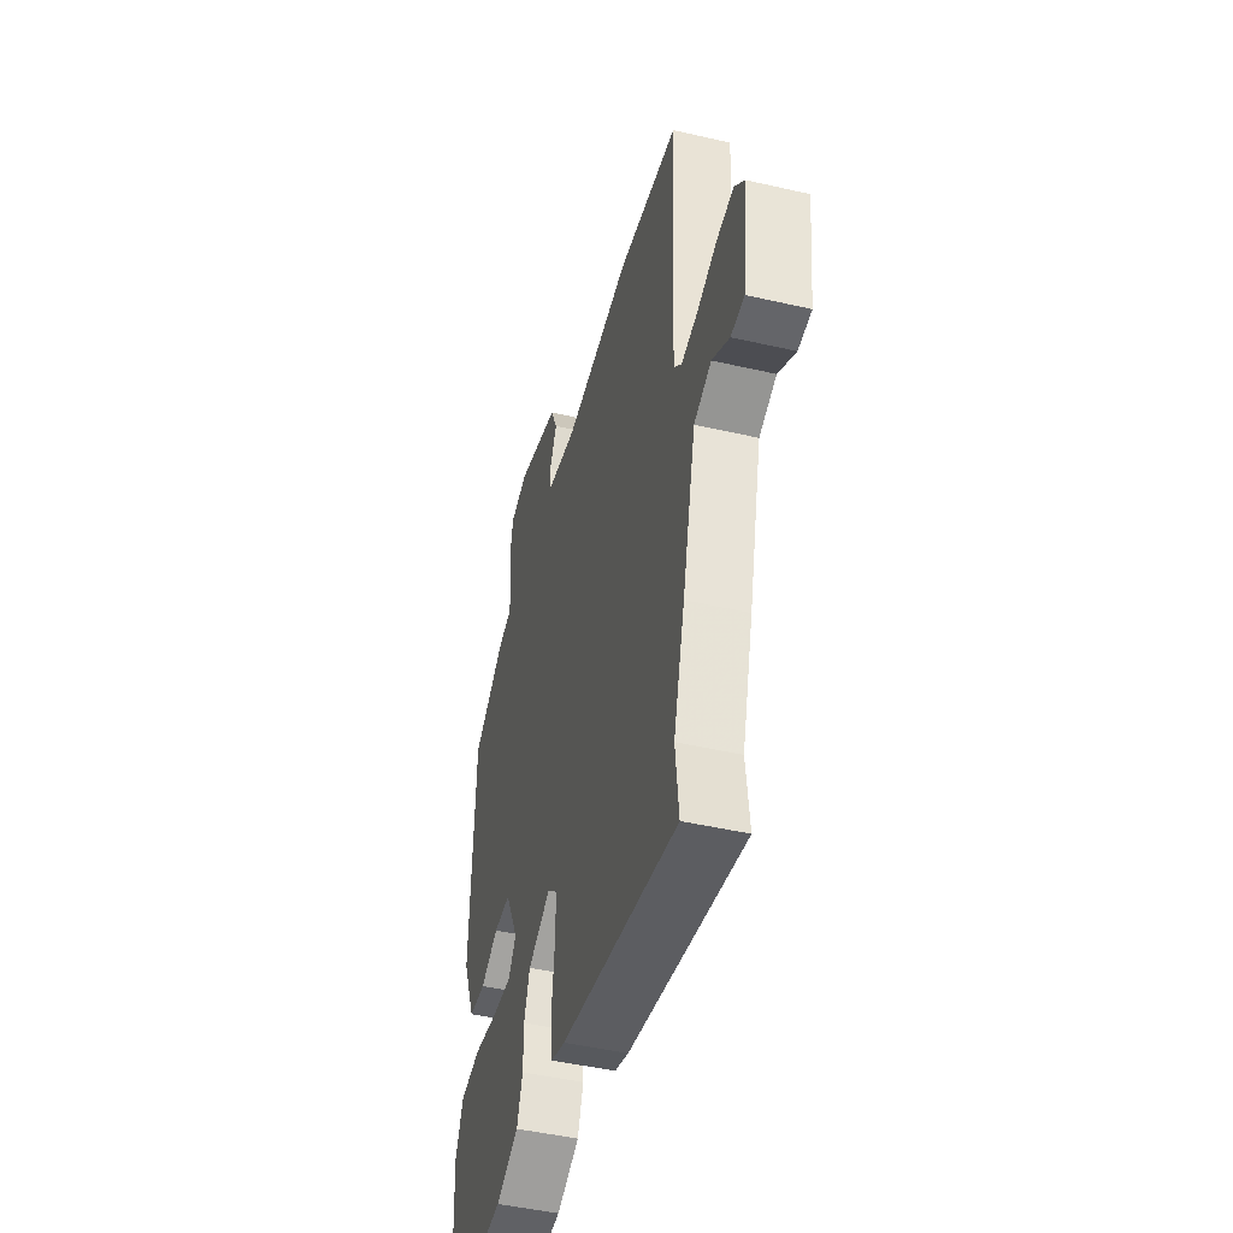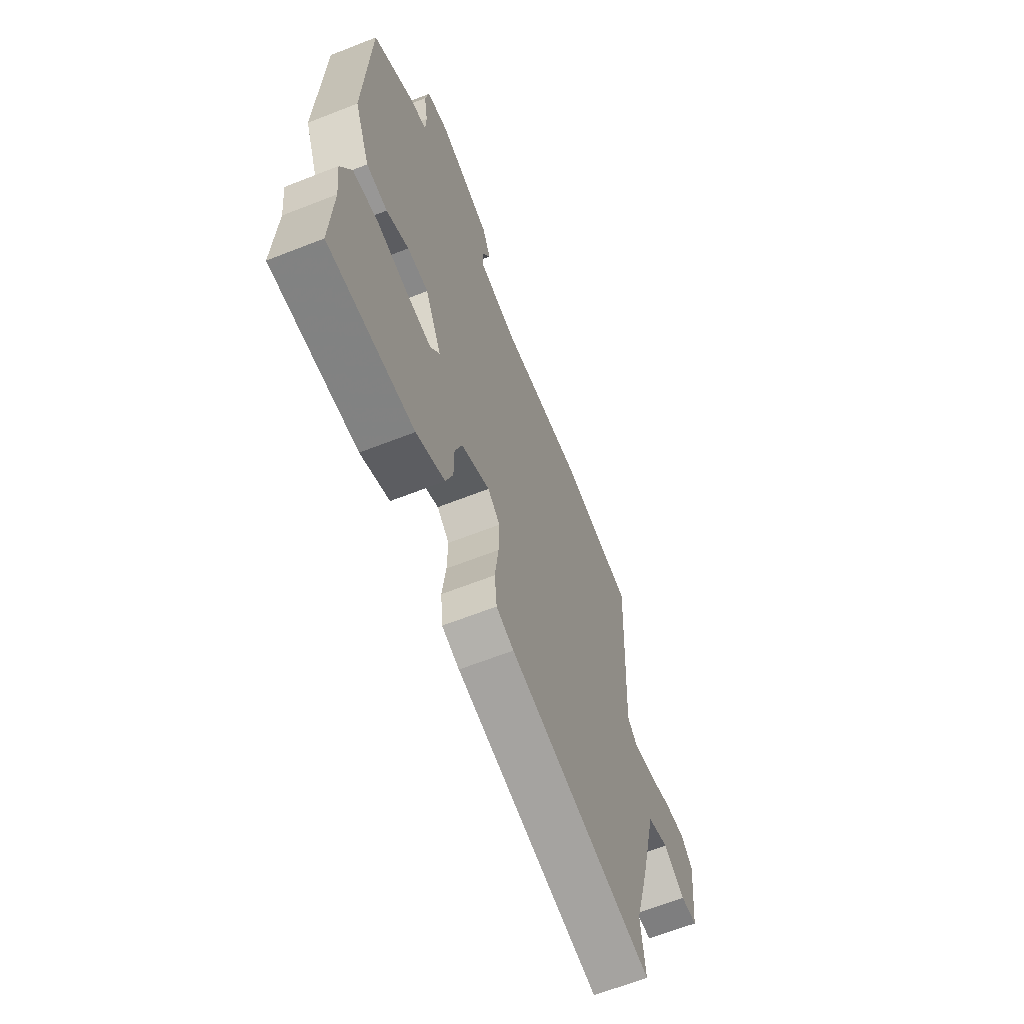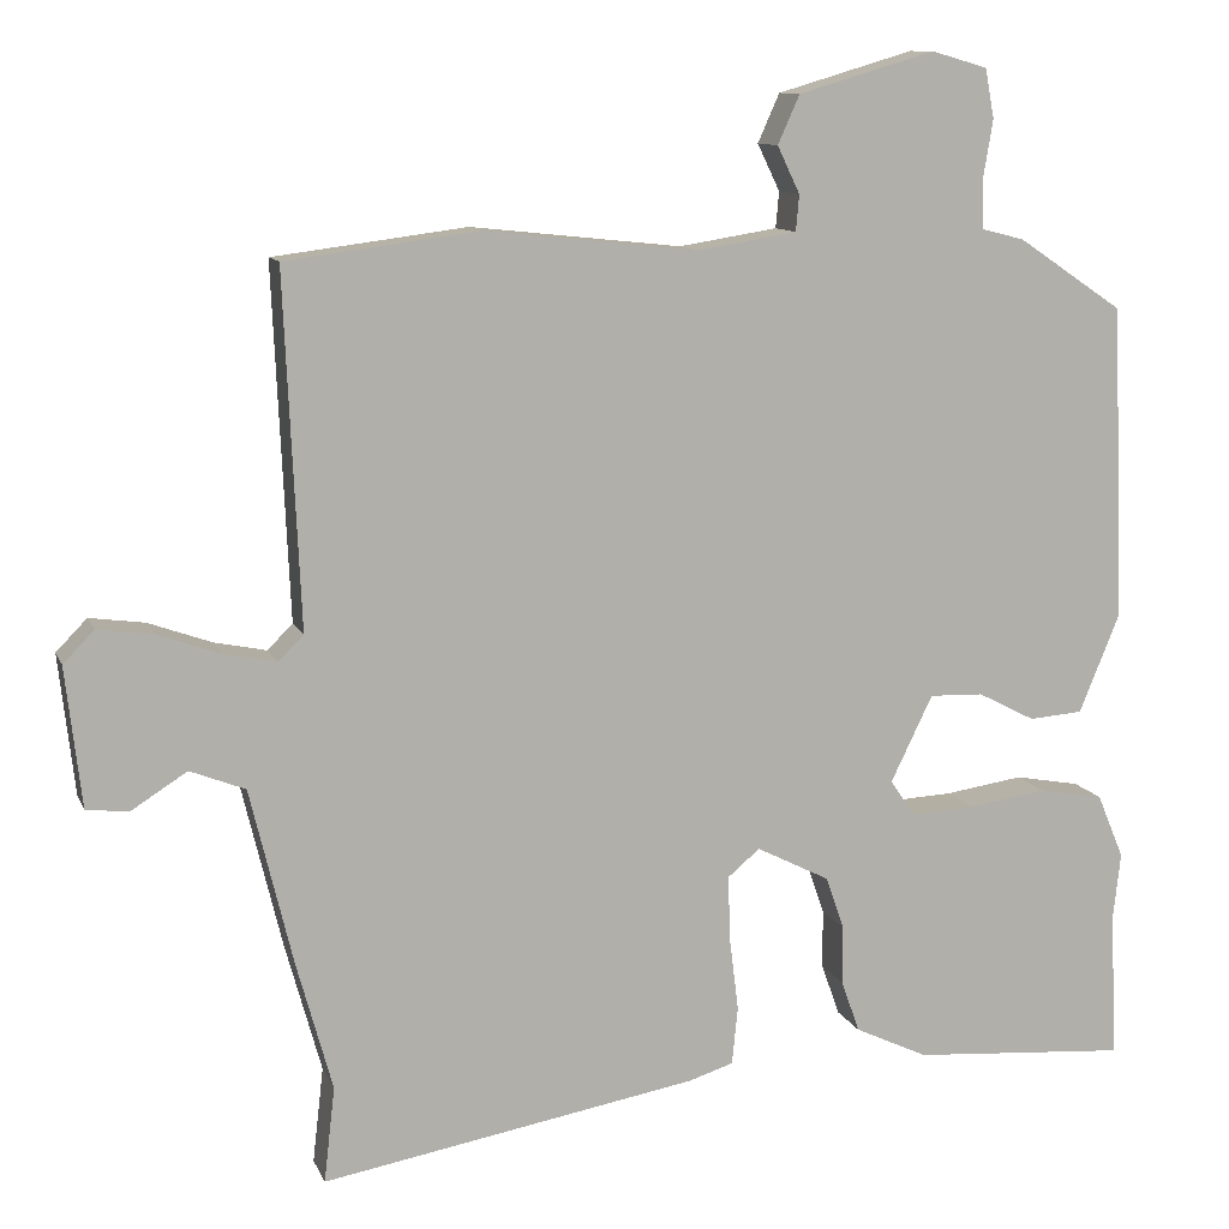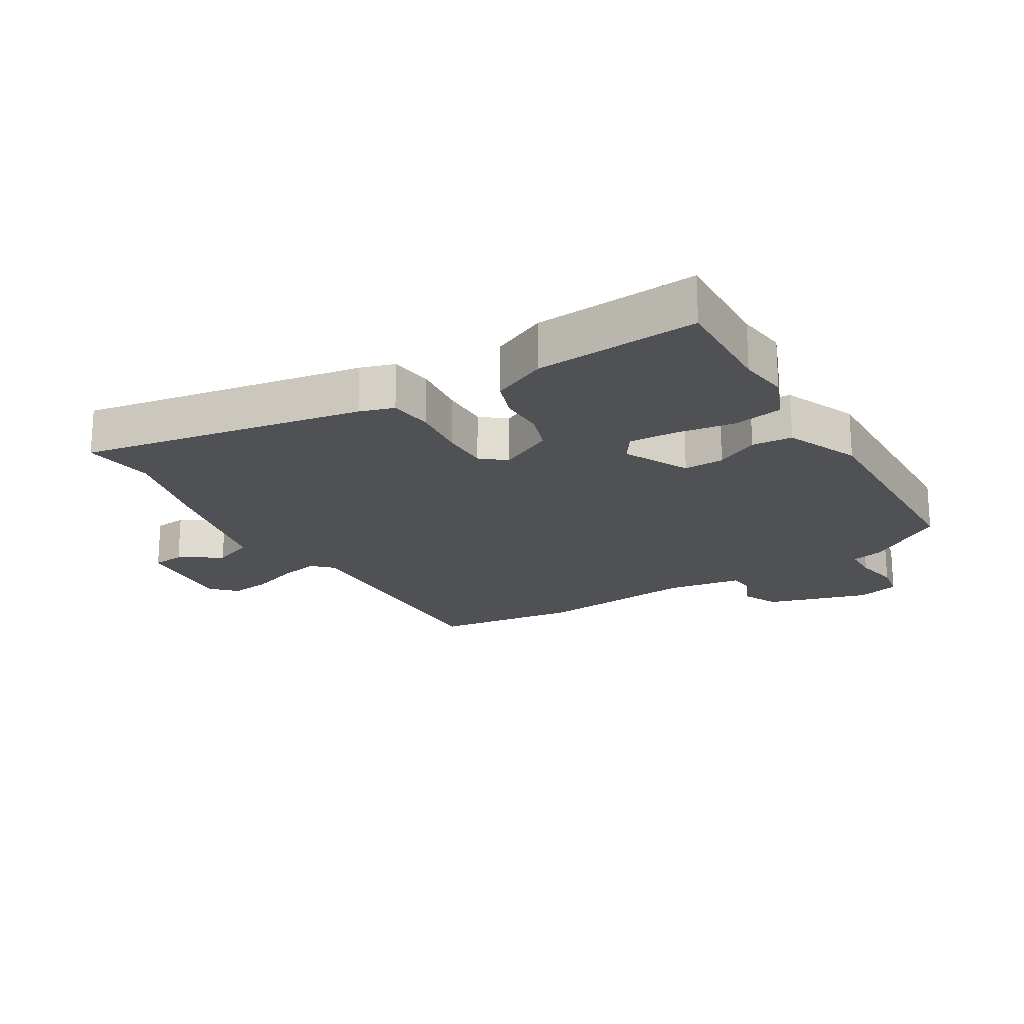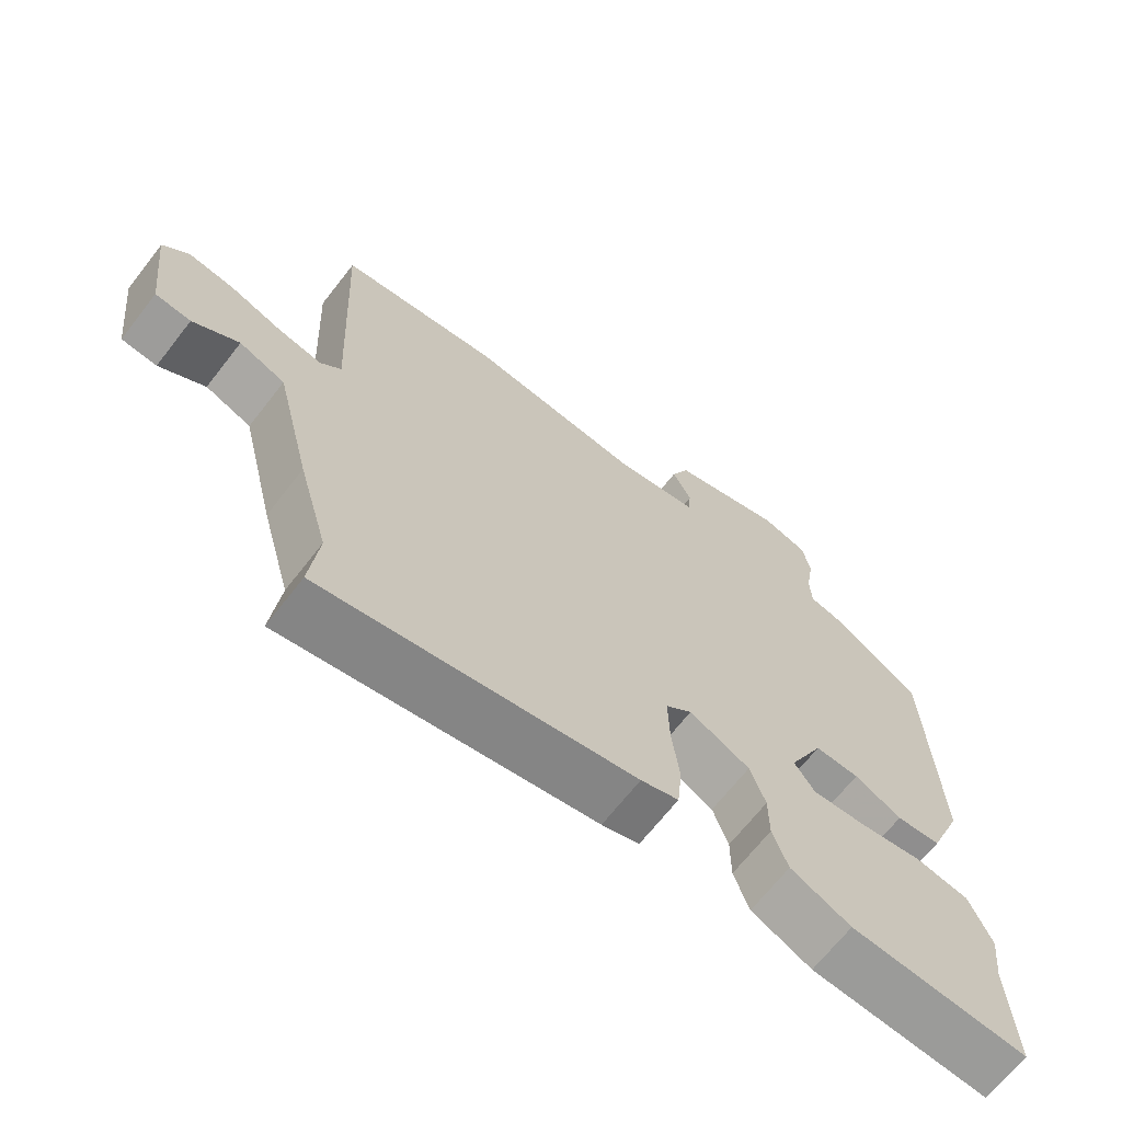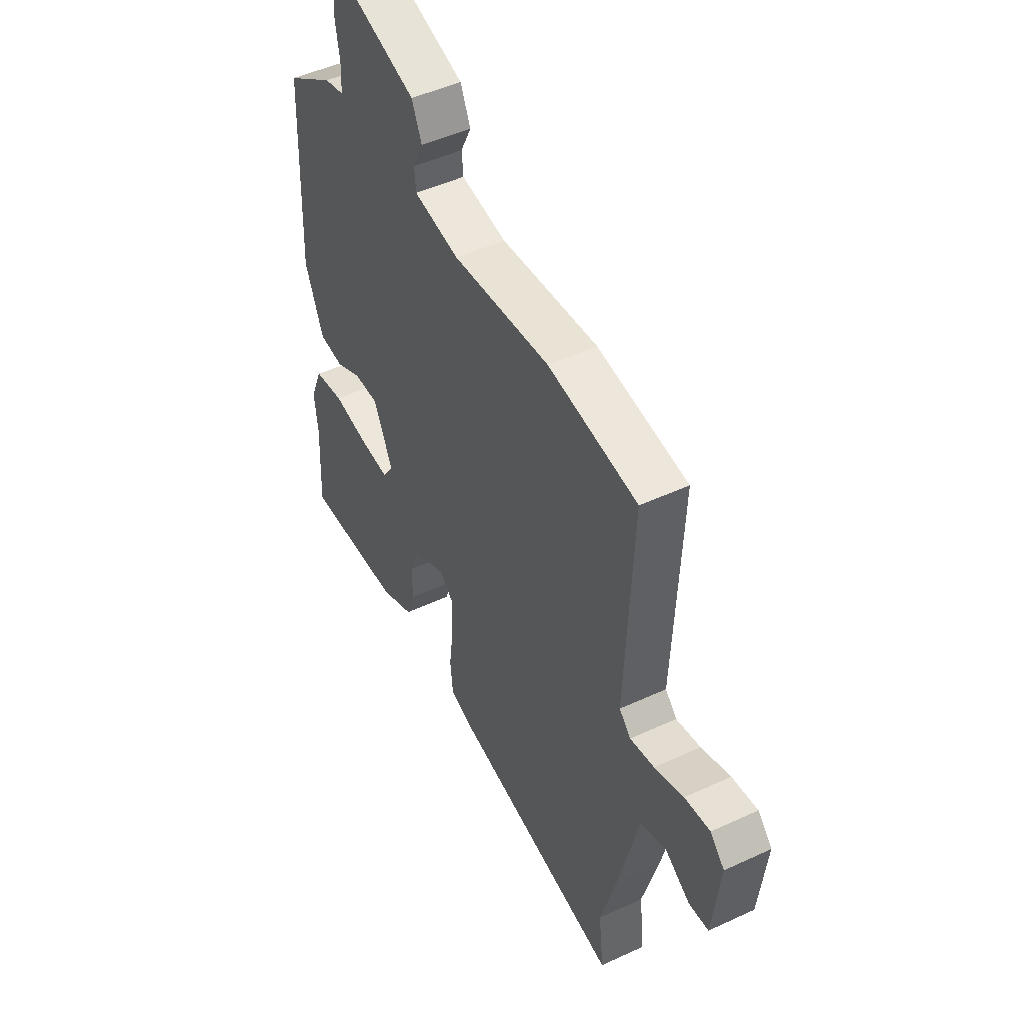
<metadata>
{"format":"obj","ext":"obj","renderer":"f3d","projection":"perspective","resolution":1024,"background":"white","views":[{"elev":-46.1,"azim":75.2,"up":"+Z"},{"elev":-64.4,"azim":-68.4,"up":"+Z"},{"elev":10.8,"azim":163.6,"up":"+Z"},{"elev":-19.8,"azim":-148.7,"up":"+Y"},{"elev":-67.5,"azim":142.1,"up":"+Z"},{"elev":48.3,"azim":62.6,"up":"+Z"}]}
</metadata>
<code>
v 0.496 0.07 -0.465
v 0.509 0.07 -0.579
v 0.061 0.07 -0.5
v 0.007 0.07 -0.483
v 0 0.07 -0.414
v 0.011 0.07 -0.325
v 0.013 0.07 -0.249
v -0.025 0.07 -0.217
v -0.112 0.07 -0.261
v -0.134 0.07 -0.324
v -0.134 0.07 -0.394
v -0.156 0.07 -0.456
v -0.243 0.07 -0.497
v -0.501 0.07 -0.516
v -0.493 0.07 -0.342
v -0.502 0.07 -0.262
v -0.47 0.07 -0.185
v -0.392 0.07 -0.171
v -0.299 0.07 -0.185
v -0.223 0.07 -0.189
v -0.194 0.07 -0.146
v -0.244 0.07 -0.043
v -0.308 0.07 -0.045
v -0.376 0.07 -0.08
v -0.44 0.07 -0.075
v -0.488 0.07 0.042
v -0.474 0.07 0.418
v -0.348 0.07 0.503
v -0.297 0.07 0.516
v -0.295 0.07 0.572
v -0.307 0.07 0.644
v -0.296 0.07 0.703
v -0.229 0.07 0.722
v -0.066 0.07 0.674
v -0.04 0.07 0.616
v -0.067 0.07 0.56
v -0.063 0.07 0.517
v 0.055 0.07 0.498
v 0.308 0.07 0.525
v 0.54 0.07 0.495
v 0.521 0.07 0.075
v 0.551 0.07 0.045
v 0.614 0.07 0.058
v 0.689 0.07 0.085
v 0.755 0.07 0.094
v 0.792 0.07 0.056
v 0.773 0.07 -0.111
v 0.722 0.07 -0.116
v 0.656 0.07 -0.074
v 0.59 0.07 -0.1
v 0.539 0.07 -0.31
v 0.496 0 -0.465
v 0.509 0 -0.579
v 0.061 0 -0.5
v 0.007 0 -0.483
v 0 0 -0.414
v 0.011 0 -0.325
v 0.013 0 -0.249
v -0.025 0 -0.217
v -0.112 0 -0.261
v -0.134 0 -0.324
v -0.134 0 -0.394
v -0.156 0 -0.456
v -0.243 0 -0.497
v -0.501 0 -0.516
v -0.493 0 -0.342
v -0.502 0 -0.262
v -0.47 0 -0.185
v -0.392 0 -0.171
v -0.299 0 -0.185
v -0.223 0 -0.189
v -0.194 0 -0.146
v -0.244 0 -0.043
v -0.308 0 -0.045
v -0.376 0 -0.08
v -0.44 0 -0.075
v -0.488 0 0.042
v -0.474 0 0.418
v -0.348 0 0.503
v -0.297 0 0.516
v -0.295 0 0.572
v -0.307 0 0.644
v -0.296 0 0.703
v -0.229 0 0.722
v -0.066 0 0.674
v -0.04 0 0.616
v -0.067 0 0.56
v -0.063 0 0.517
v 0.055 0 0.498
v 0.308 0 0.525
v 0.54 0 0.495
v 0.521 0 0.075
v 0.551 0 0.045
v 0.614 0 0.058
v 0.689 0 0.085
v 0.755 0 0.094
v 0.792 0 0.056
v 0.773 0 -0.111
v 0.722 0 -0.116
v 0.656 0 -0.074
v 0.59 0 -0.1
v 0.539 0 -0.31
f 50 51 1
f 47 48 49
f 46 47 49
f 45 46 49
f 44 45 49
f 43 44 49
f 42 43 49 50
f 41 42 50 1
f 40 41 1
f 39 40 1
f 38 39 1
f 34 35 36
f 33 34 36
f 32 33 36
f 31 32 36
f 30 31 36
f 29 30 36 37
f 29 37 38
f 28 29 38
f 27 28 38
f 26 27 38
f 25 26 38
f 24 25 38
f 23 24 38
f 17 18 19
f 16 17 19
f 15 16 19
f 15 19 20
f 14 15 20
f 13 14 20
f 12 13 20
f 11 12 20
f 10 11 20
f 9 10 20 21
f 4 5 6
f 3 4 6
f 2 3 6
f 1 2 6
f 1 6 7
f 38 1 7 8
f 22 23 38
f 21 22 38
f 9 21 38
f 8 9 38
f 52 102 101
f 100 99 98
f 100 98 97
f 100 97 96
f 100 96 95
f 100 95 94
f 101 100 94 93
f 52 101 93 92
f 52 92 91
f 52 91 90
f 52 90 89
f 87 86 85
f 87 85 84
f 87 84 83
f 87 83 82
f 87 82 81
f 88 87 81 80
f 89 88 80
f 89 80 79
f 89 79 78
f 89 78 77
f 89 77 76
f 89 76 75
f 89 75 74
f 70 69 68
f 70 68 67
f 70 67 66
f 71 70 66
f 71 66 65
f 71 65 64
f 71 64 63
f 71 63 62
f 71 62 61
f 72 71 61 60
f 57 56 55
f 57 55 54
f 57 54 53
f 57 53 52
f 58 57 52
f 59 58 52 89
f 89 74 73
f 89 73 72
f 89 72 60
f 89 60 59
f 1 52 53 2
f 2 53 54 3
f 3 54 55 4
f 4 55 56 5
f 5 56 57 6
f 6 57 58 7
f 7 58 59 8
f 8 59 60 9
f 9 60 61 10
f 10 61 62 11
f 11 62 63 12
f 12 63 64 13
f 13 64 65 14
f 14 65 66 15
f 15 66 67 16
f 16 67 68 17
f 17 68 69 18
f 18 69 70 19
f 19 70 71 20
f 20 71 72 21
f 21 72 73 22
f 22 73 74 23
f 23 74 75 24
f 24 75 76 25
f 25 76 77 26
f 26 77 78 27
f 27 78 79 28
f 28 79 80 29
f 29 80 81 30
f 30 81 82 31
f 31 82 83 32
f 32 83 84 33
f 33 84 85 34
f 34 85 86 35
f 35 86 87 36
f 36 87 88 37
f 37 88 89 38
f 38 89 90 39
f 39 90 91 40
f 40 91 92 41
f 41 92 93 42
f 42 93 94 43
f 43 94 95 44
f 44 95 96 45
f 45 96 97 46
f 46 97 98 47
f 47 98 99 48
f 48 99 100 49
f 49 100 101 50
f 50 101 102 51
f 51 102 52 1

</code>
